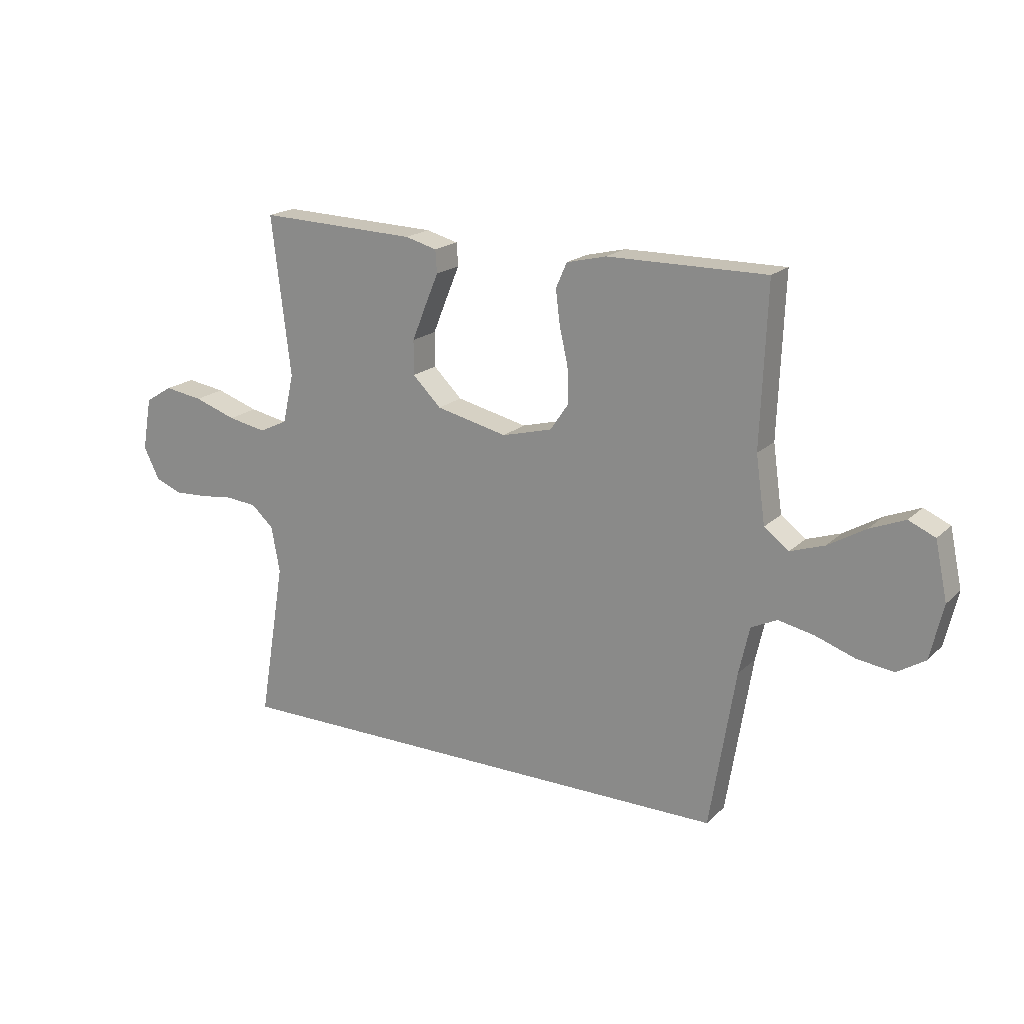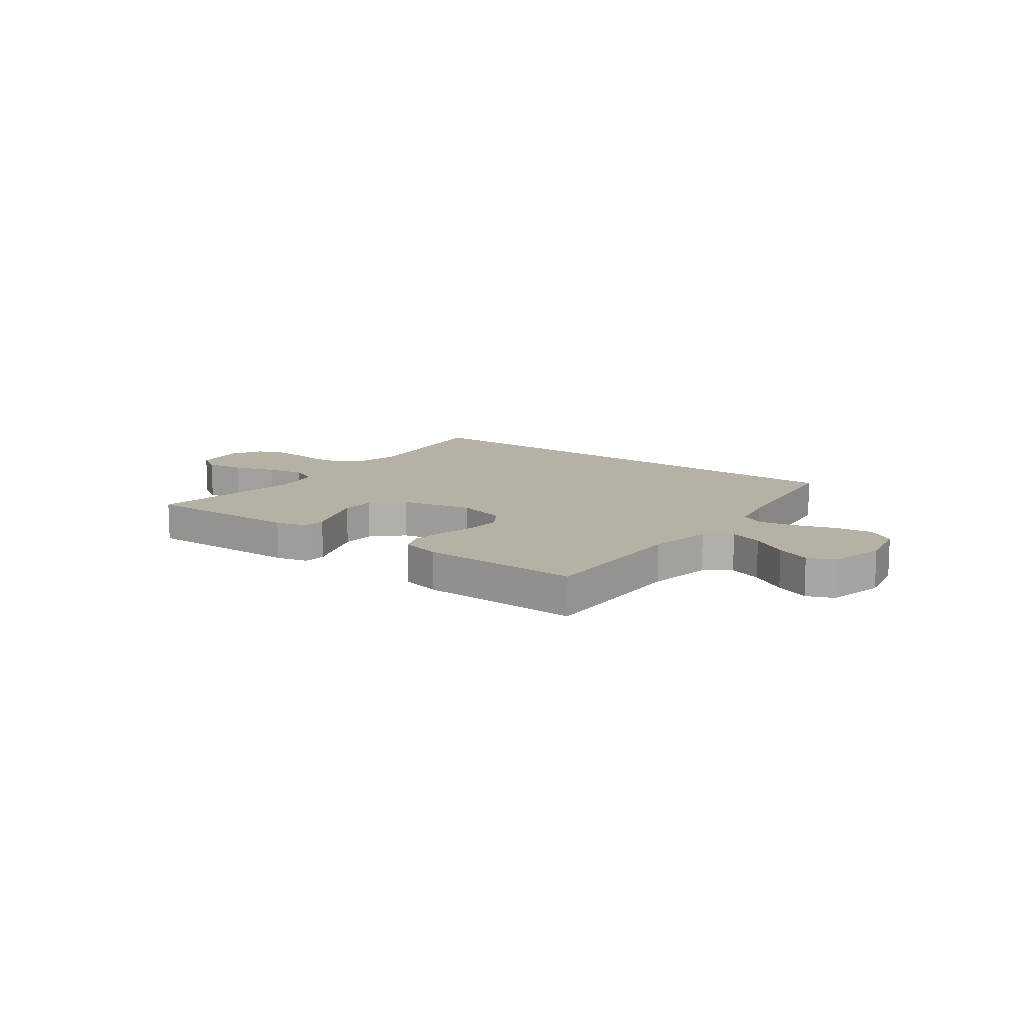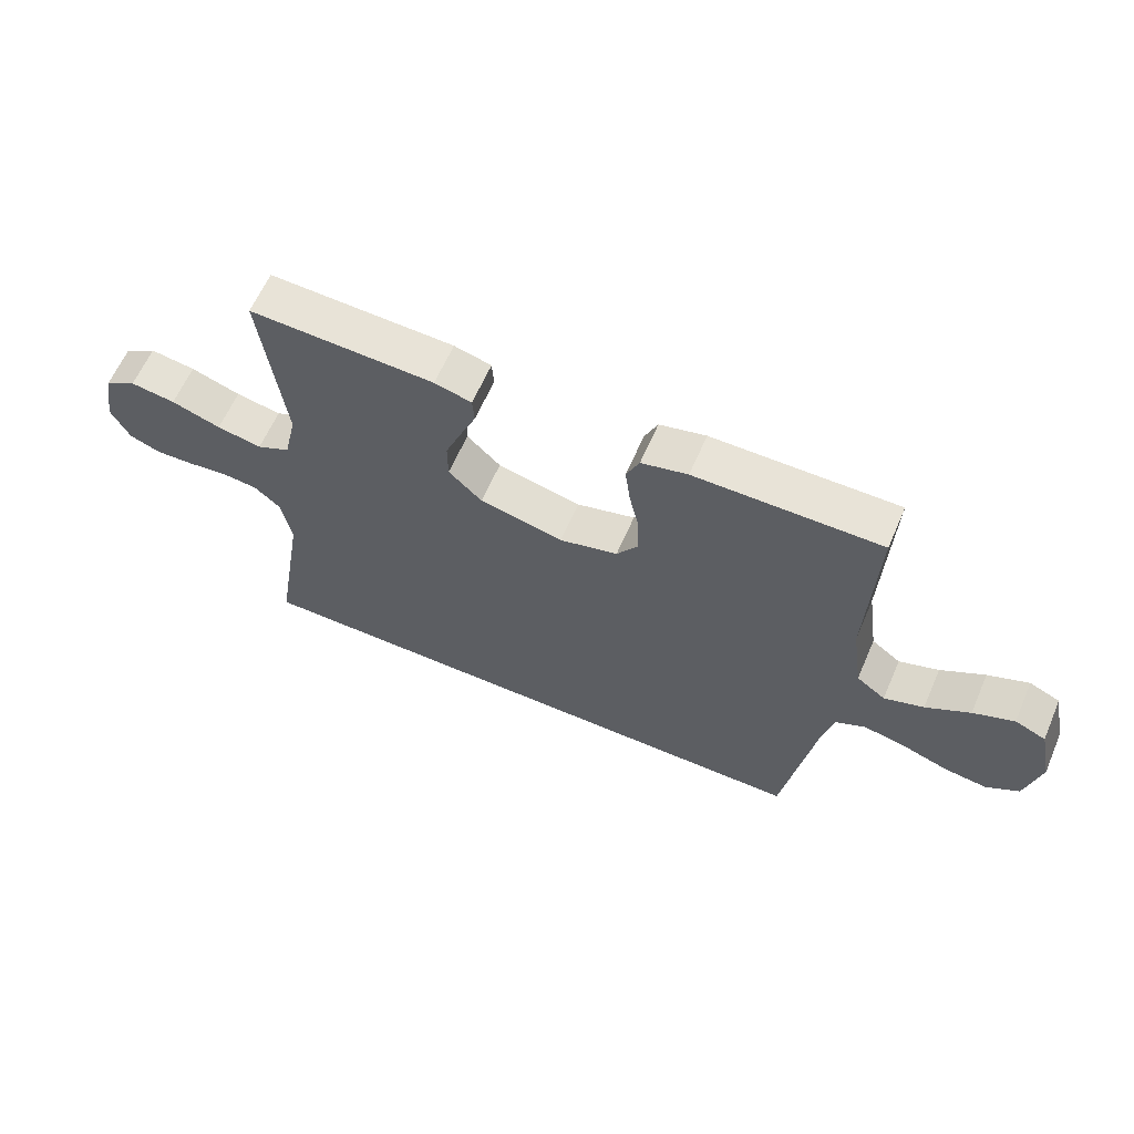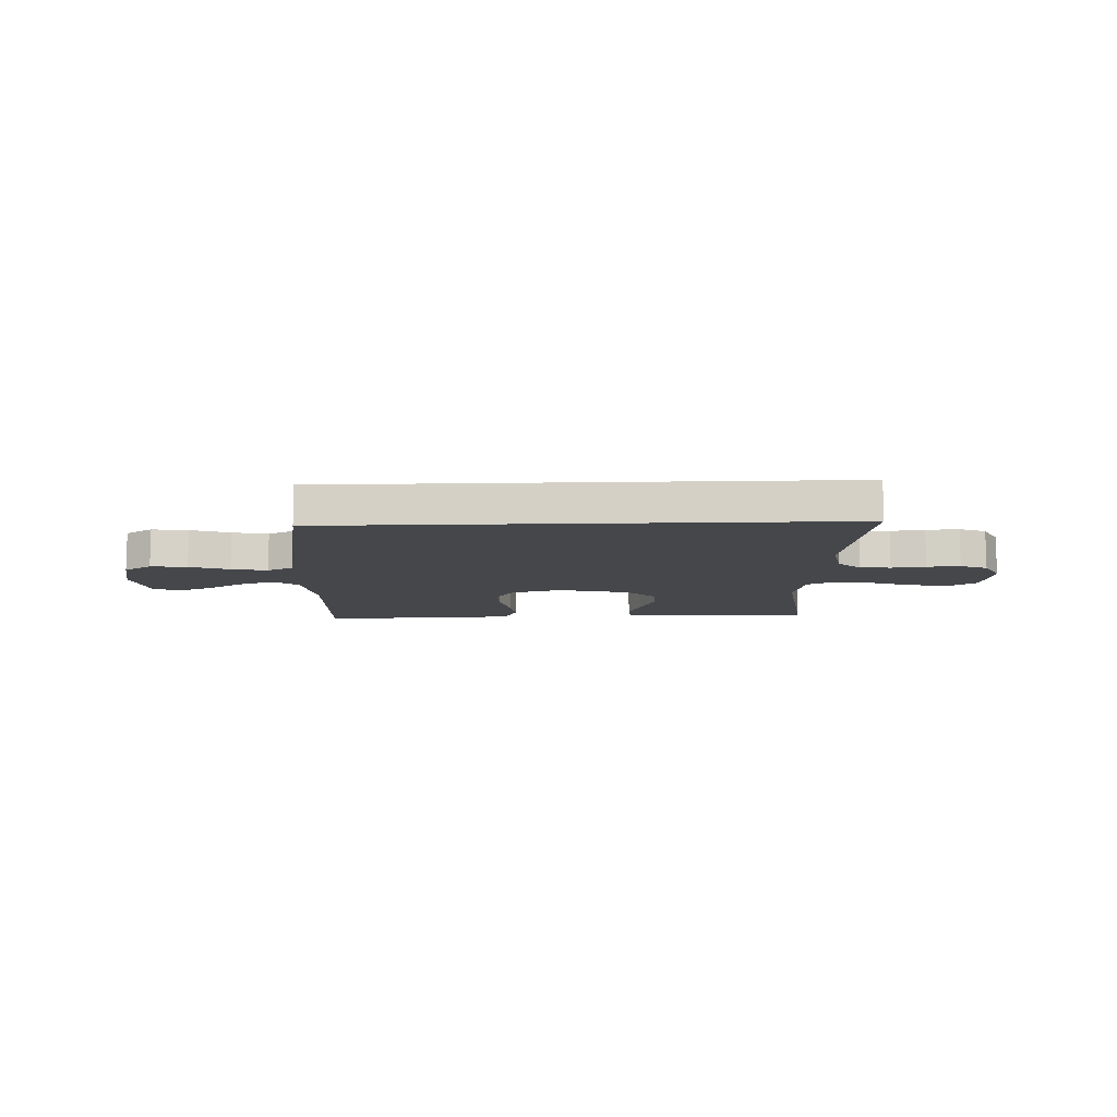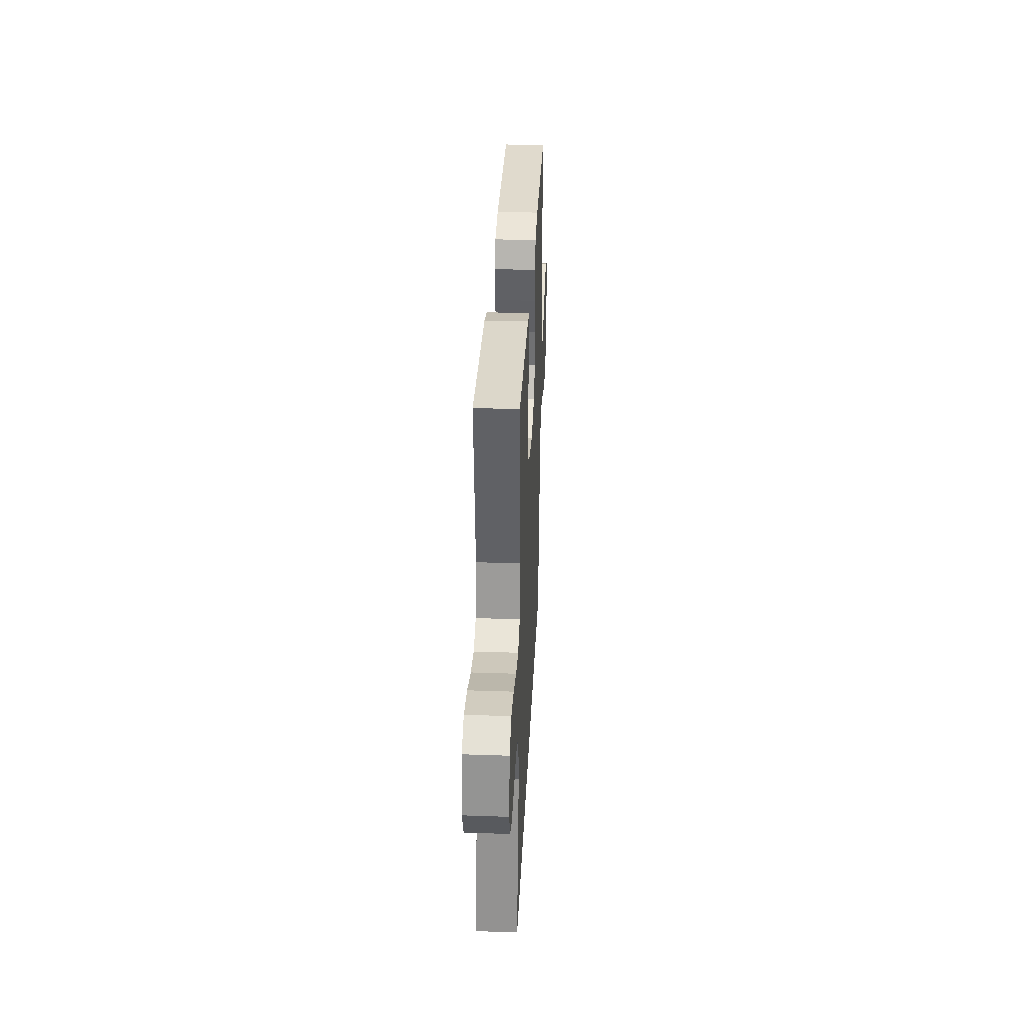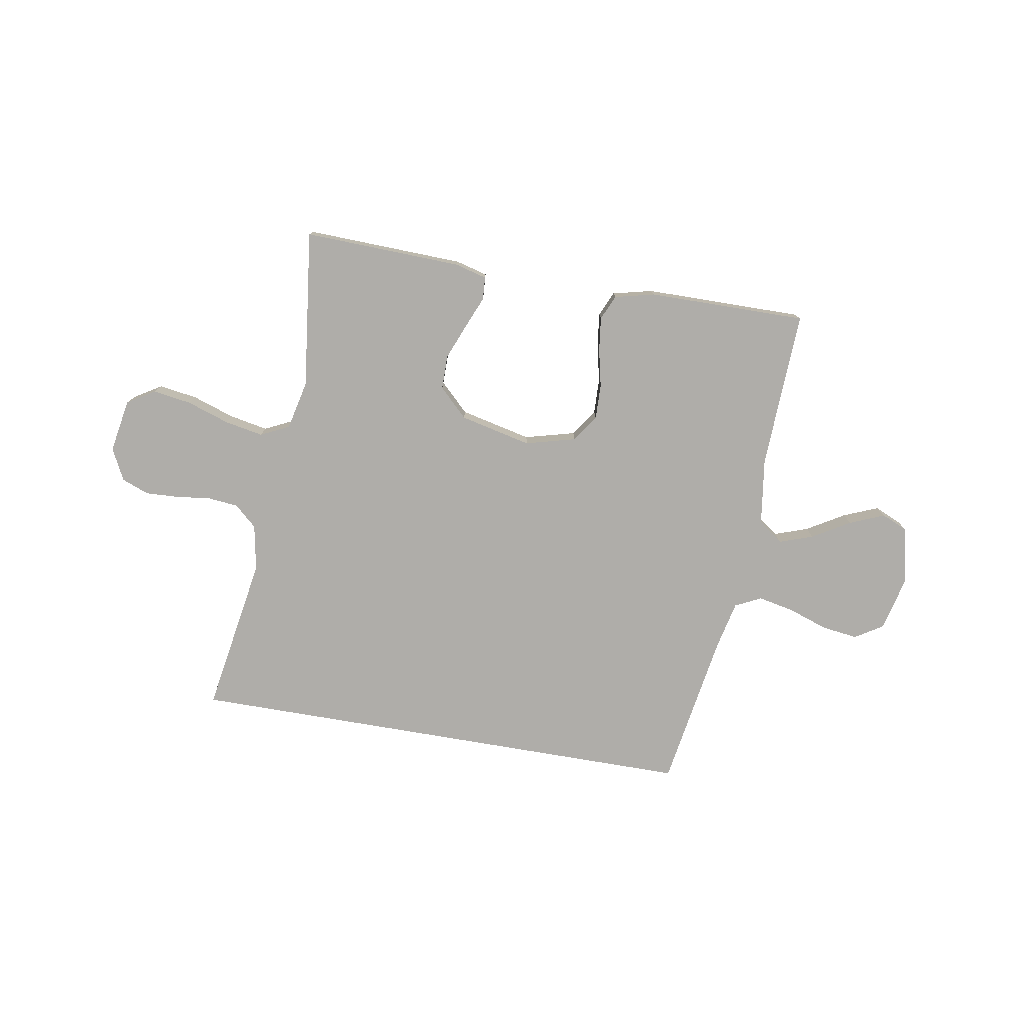
<metadata>
{"format":"obj","ext":"obj","renderer":"f3d","projection":"perspective","resolution":1024,"background":"white","views":[{"elev":18.9,"azim":30.8,"up":"+Z"},{"elev":11.8,"azim":37.6,"up":"+Y"},{"elev":62.3,"azim":23.4,"up":"+Z"},{"elev":-10.6,"azim":-177.8,"up":"+Y"},{"elev":32.7,"azim":-87.3,"up":"+Z"},{"elev":-77.3,"azim":-9.7,"up":"+Y"}]}
</metadata>
<code>
v -0.5 0.07 0.5
v -0.2 0.07 0.49
v -0.14 0.07 0.474
v -0.137 0.07 0.431
v -0.162 0.07 0.371
v -0.189 0.07 0.304
v -0.189 0.07 0.239
v -0.135 0.07 0.186
v 0 0.07 0.155
v 0.095 0.07 0.18
v 0.13 0.07 0.231
v 0.128 0.07 0.298
v 0.112 0.07 0.369
v 0.104 0.07 0.433
v 0.125 0.07 0.48
v 0.2 0.07 0.498
v 0.5 0.07 0.5
v 0.488 0.07 0.2
v 0.506 0.07 0.074
v 0.553 0.07 0.039
v 0.617 0.07 0.061
v 0.688 0.07 0.103
v 0.754 0.07 0.13
v 0.804 0.07 0.108
v 0.827 0.07 0
v 0.803 0.07 -0.103
v 0.75 0.07 -0.136
v 0.681 0.07 -0.127
v 0.606 0.07 -0.101
v 0.538 0.07 -0.087
v 0.489 0.07 -0.111
v 0.469 0.07 -0.2
v 0.42 0.07 -0.5
v -0.56 0.07 -0.5
v -0.51 0.07 -0.2
v -0.526 0.07 -0.113
v -0.568 0.07 -0.075
v -0.626 0.07 -0.069
v -0.691 0.07 -0.077
v -0.754 0.07 -0.08
v -0.805 0.07 -0.06
v -0.835 0.07 0
v -0.817 0.07 0.101
v -0.765 0.07 0.133
v -0.692 0.07 0.122
v -0.612 0.07 0.095
v -0.539 0.07 0.081
v -0.485 0.07 0.107
v -0.464 0.07 0.2
v -0.5 0 0.5
v -0.2 0 0.49
v -0.14 0 0.474
v -0.137 0 0.431
v -0.162 0 0.371
v -0.189 0 0.304
v -0.189 0 0.239
v -0.135 0 0.186
v 0 0 0.155
v 0.095 0 0.18
v 0.13 0 0.231
v 0.128 0 0.298
v 0.112 0 0.369
v 0.104 0 0.433
v 0.125 0 0.48
v 0.2 0 0.498
v 0.5 0 0.5
v 0.488 0 0.2
v 0.506 0 0.074
v 0.553 0 0.039
v 0.617 0 0.061
v 0.688 0 0.103
v 0.754 0 0.13
v 0.804 0 0.108
v 0.827 0 0
v 0.803 0 -0.103
v 0.75 0 -0.136
v 0.681 0 -0.127
v 0.606 0 -0.101
v 0.538 0 -0.087
v 0.489 0 -0.111
v 0.469 0 -0.2
v 0.42 0 -0.5
v -0.56 0 -0.5
v -0.51 0 -0.2
v -0.526 0 -0.113
v -0.568 0 -0.075
v -0.626 0 -0.069
v -0.691 0 -0.077
v -0.754 0 -0.08
v -0.805 0 -0.06
v -0.835 0 0
v -0.817 0 0.101
v -0.765 0 0.133
v -0.692 0 0.122
v -0.612 0 0.095
v -0.539 0 0.081
v -0.485 0 0.107
v -0.464 0 0.2
f 43 44 45 46
f 43 46 47
f 42 43 47
f 41 42 47
f 38 39 40 41
f 38 41 47 48
f 32 33 34 35
f 31 32 35 36
f 30 31 36 37
f 26 27 28 29
f 26 29 30
f 25 26 30
f 21 22 23 24
f 20 21 24 25
f 15 16 17 18
f 15 18 19
f 12 13 14 15
f 11 12 15 19
f 10 11 19 20
f 2 3 4 5
f 49 1 2 5
f 48 49 5 6
f 20 25 30 37
f 9 10 20 37
f 8 9 37 38
f 7 8 38 48
f 6 7 48
f 95 94 93 92
f 96 95 92
f 96 92 91
f 96 91 90
f 90 89 88 87
f 97 96 90 87
f 84 83 82 81
f 85 84 81 80
f 86 85 80 79
f 78 77 76 75
f 79 78 75
f 79 75 74
f 73 72 71 70
f 74 73 70 69
f 67 66 65 64
f 68 67 64
f 64 63 62 61
f 68 64 61 60
f 69 68 60 59
f 54 53 52 51
f 54 51 50 98
f 55 54 98 97
f 86 79 74 69
f 86 69 59 58
f 87 86 58 57
f 97 87 57 56
f 97 56 55
f 1 50 51 2
f 2 51 52 3
f 3 52 53 4
f 4 53 54 5
f 5 54 55 6
f 6 55 56 7
f 7 56 57 8
f 8 57 58 9
f 9 58 59 10
f 10 59 60 11
f 11 60 61 12
f 12 61 62 13
f 13 62 63 14
f 14 63 64 15
f 15 64 65 16
f 16 65 66 17
f 17 66 67 18
f 18 67 68 19
f 19 68 69 20
f 20 69 70 21
f 21 70 71 22
f 22 71 72 23
f 23 72 73 24
f 24 73 74 25
f 25 74 75 26
f 26 75 76 27
f 27 76 77 28
f 28 77 78 29
f 29 78 79 30
f 30 79 80 31
f 31 80 81 32
f 32 81 82 33
f 33 82 83 34
f 34 83 84 35
f 35 84 85 36
f 36 85 86 37
f 37 86 87 38
f 38 87 88 39
f 39 88 89 40
f 40 89 90 41
f 41 90 91 42
f 42 91 92 43
f 43 92 93 44
f 44 93 94 45
f 45 94 95 46
f 46 95 96 47
f 47 96 97 48
f 48 97 98 49
f 49 98 50 1

</code>
